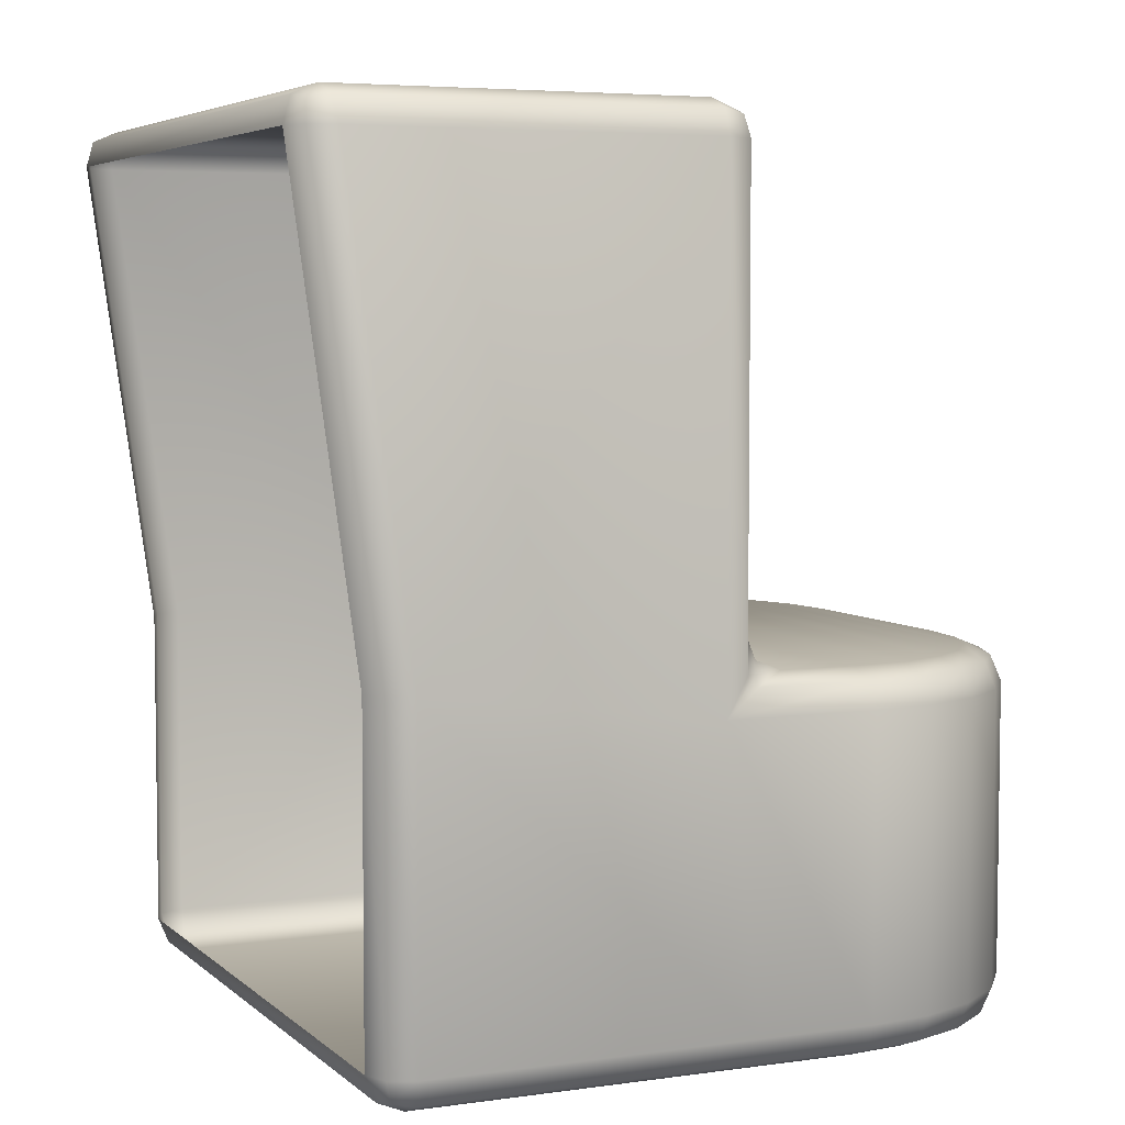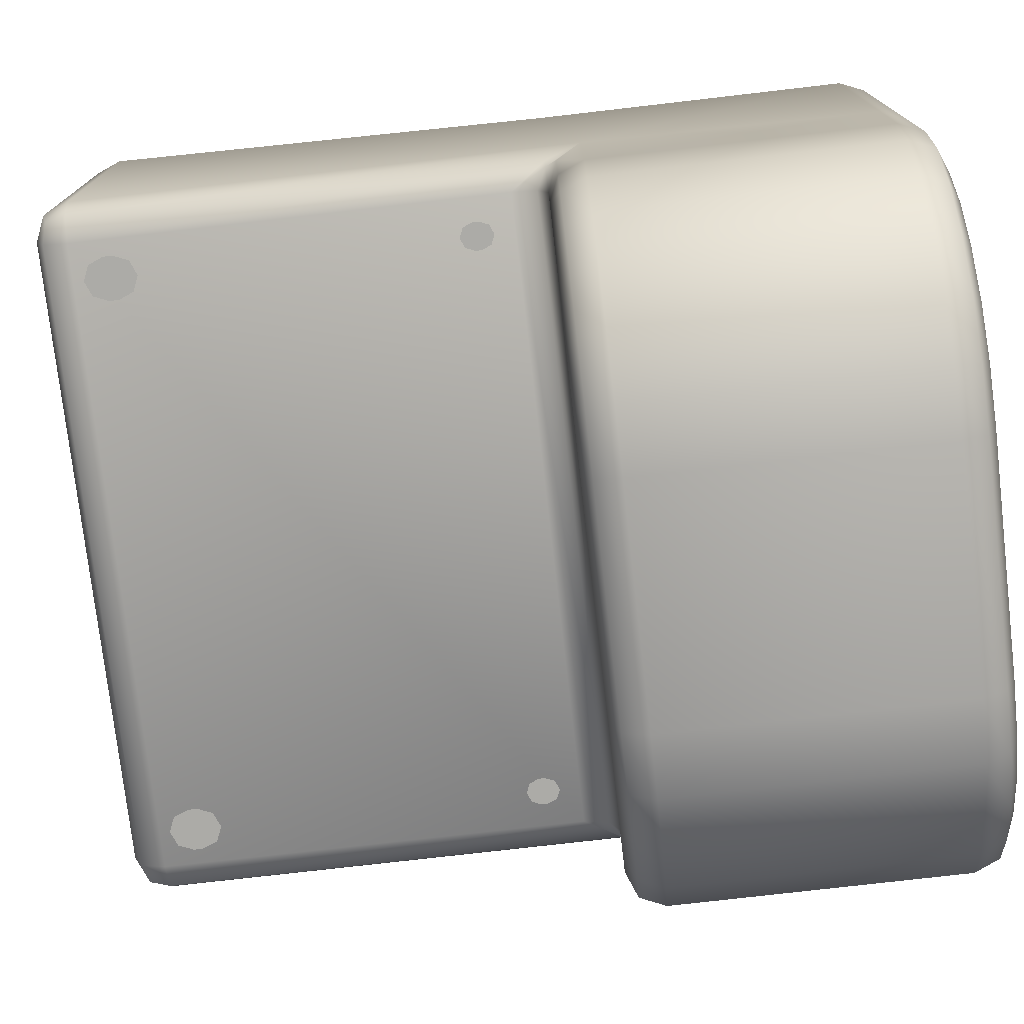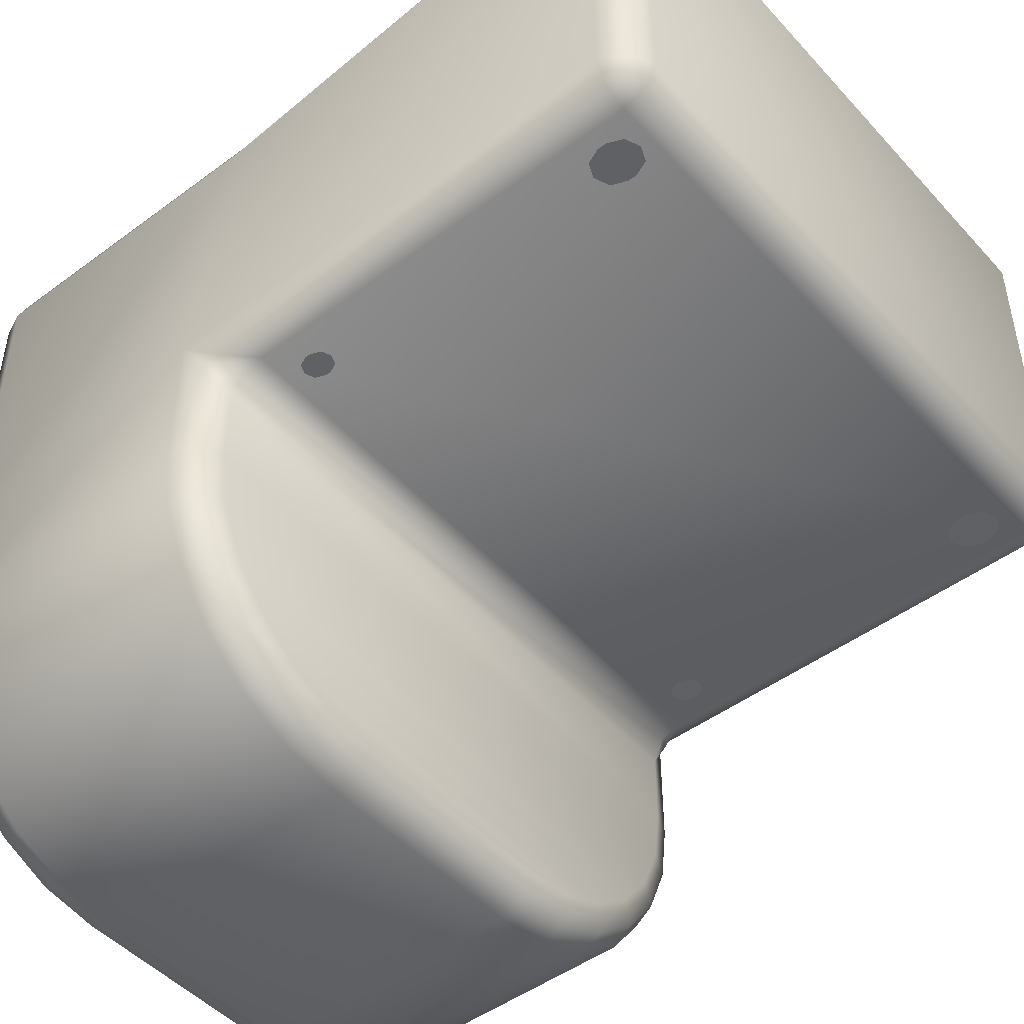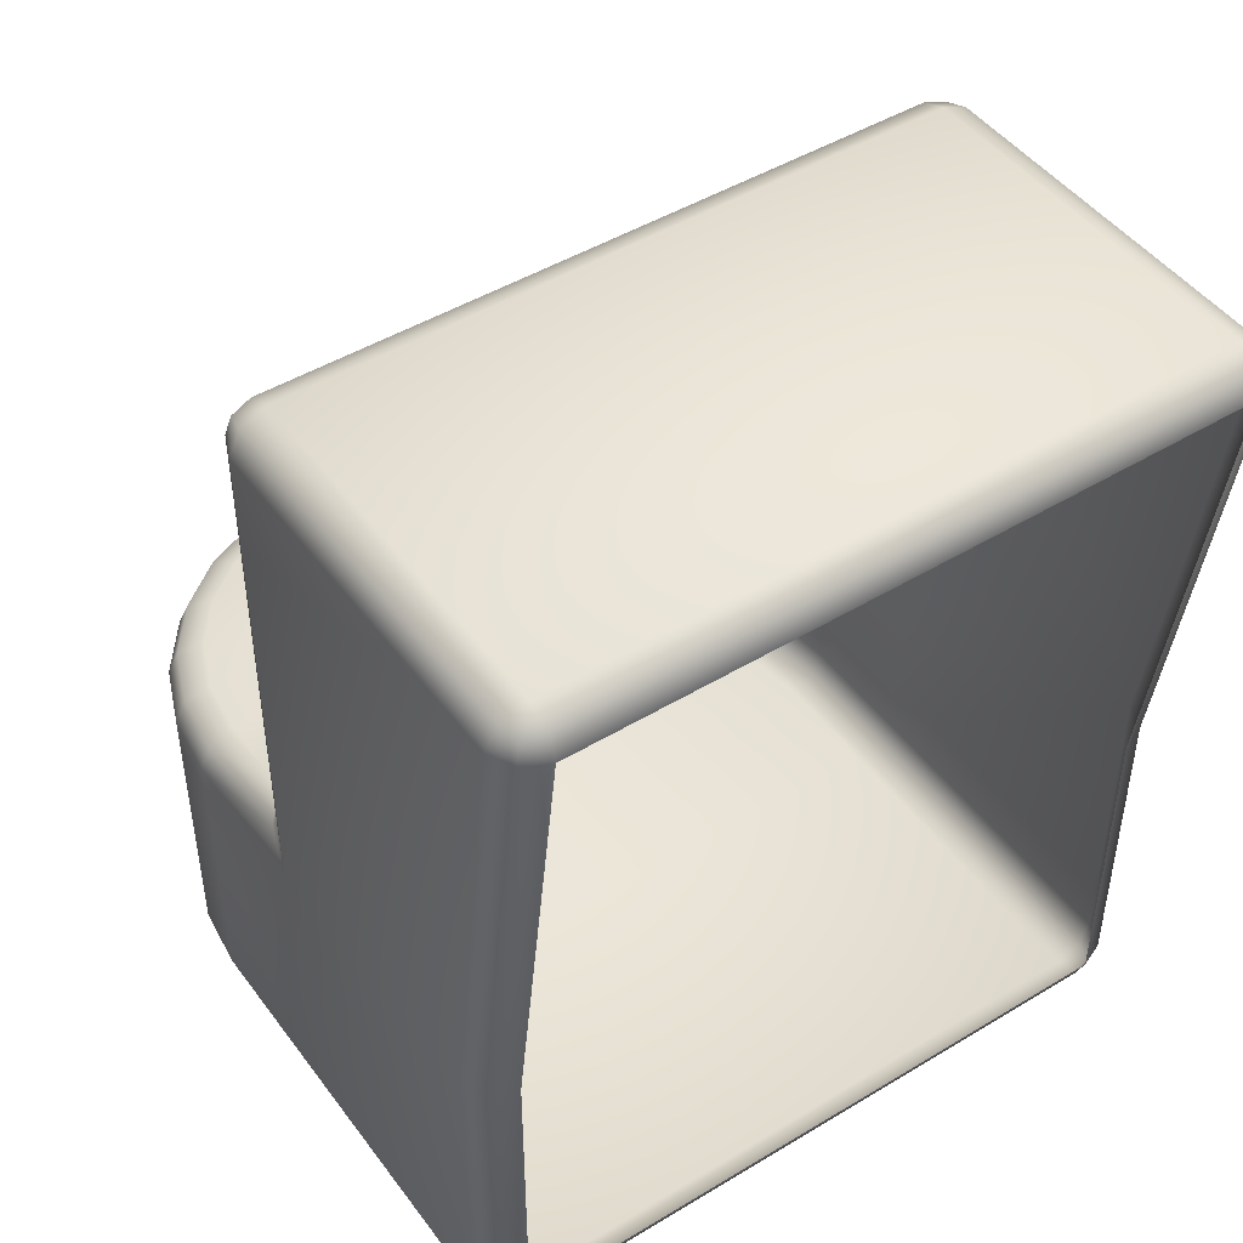
<metadata>
{"format":"obj","ext":"obj","renderer":"f3d","projection":"perspective","resolution":1024,"background":"white","views":[{"elev":5.2,"azim":66.0,"up":"+Y"},{"elev":-76.0,"azim":-83.4,"up":"+Z"},{"elev":-47.8,"azim":129.8,"up":"+Z"},{"elev":46.7,"azim":-34.5,"up":"+Y"}]}
</metadata>
<code>
g Corpo
v -0.8216 -5.484e-06 -0.21
v 0.8794 -5.484e-06 -0.07051
v 0.8217 -5.484e-06 -0.21
v 0.8217 1 -0.21
v 0.8794 1 -0.07051
v -0.8216 1 -0.21
v 0.8834 0.9707 -0.2456
v 0.9483 0.9707 -0.089
v 0.8794 1 -0.07051
v 0.7298 1 -0.3298
v 0.8834 0.9707 -0.2456
v 0.7802 0.9707 -0.3802
v 0.61 1 -0.4217
v 0.6456 0.9707 -0.4834
v 0.909 0.9 -0.2604
v 0.8011 0.9 -0.4011
v 0.8011 0.09999 -0.4011
v 0.909 0.09999 -0.2604
v 0.8834 0.02928 -0.2456
v 0.7802 0.02928 -0.3802
v 0.8217 -5.484e-06 -0.21
v 0.8794 -5.484e-06 -0.07051
v 0.9483 0.02928 -0.089
v 0.7298 -5.484e-06 -0.3298
v 0.9483 0.02928 -0.089
v 0.6456 0.02928 -0.4834
v 0.9768 0.09999 -0.09663
v 0.9707 0.02928 0.08109
v 0.61 -5.484e-06 -0.4217
v -0.61 -5.484e-06 -0.4217
v 0.9768 0.9 -0.09663
v 0.909 0.9 -0.2604
v 0.8834 0.9707 -0.2456
v 0.9483 0.9707 -0.089
v 1 0.09999 0.07917
v 1 0.9 0.07917
v 0.9768 0.9 -0.09663
v 0.9483 0.9707 -0.089
v 0.9707 0.9707 0.08109
v 0.489 0.02928 -0.5483
v 0.4705 -5.484e-06 -0.4794
v 0.4966 0.09999 -0.5768
v 0.6604 0.09999 -0.509
v 0.6604 0.9 -0.509
v 0.4966 0.9 -0.5768
v 0.489 0.9707 -0.5483
v 0.6456 0.9707 -0.4834
v 0.4705 1 -0.4794
v 0.61 1 -0.4217
v 0.3143 1 -0.5
v 0.3189 0.9707 -0.5707
v 0.3208 0.09999 -0.6
v 0.489 0.02928 -0.5483
v 0.3208 0.9 -0.6
v -0.3143 1 -0.5
v -0.4705 1 -0.4794
v -0.3189 0.9707 -0.5707
v 0.3189 0.02928 -0.5707
v -0.3209 0.09999 -0.6
v -0.3189 0.02928 -0.5707
v 0.3208 0.9 -0.6
v -0.3209 0.9 -0.6
v -0.3189 0.9707 -0.5707
v 0.3143 -5.484e-06 -0.5
v -0.3143 -5.484e-06 -0.5
v -0.4705 -5.484e-06 -0.4794
v 0.61 -5.484e-06 -0.4217
v -0.489 0.02928 -0.5483
v -0.3189 0.02928 -0.5707
v -0.4966 0.1 -0.5768
v -0.3209 0.09999 -0.6
v -0.3209 0.9 -0.6
v -0.489 0.9707 -0.5483
v -0.4966 0.9 -0.5768
v -0.6604 0.1 -0.509
v -0.6604 0.9 -0.509
v -0.6456 0.02928 -0.4834
v -0.6456 0.9707 -0.4834
v -0.61 1 -0.4217
v -0.4705 1 -0.4794
v 0.61 1 -0.4217
v 0.7298 1 -0.3298
v -0.7297 1 -0.3298
v 0.8217 1 -0.21
v -0.8216 1 -0.21
v -0.7802 0.9707 -0.3802
v -0.6604 0.9 -0.509
v -0.7802 0.02928 -0.3802
v -0.7297 -5.484e-06 -0.3298
v -0.8011 0.1 -0.4011
v -0.6604 0.1 -0.509
v -0.8011 0.9 -0.4011
v -0.909 0.1 -0.2604
v -0.8834 0.02933 -0.2456
v -0.8216 -5.484e-06 -0.21
v 0.8217 -5.484e-06 -0.21
v -0.8834 0.9707 -0.2456
v -0.909 0.9 -0.2604
v -0.9768 0.1 -0.09663
v -0.9483 0.02933 -0.089
v -0.9768 0.9 -0.09663
v -0.9483 0.9707 -0.089
v -0.8794 1 -0.07051
v -0.9 1 0.08572
v 0.9 1 0.08572
v 0.9 1 0.2972
v -0.9707 0.9707 0.08109
v -0.9 1 0.2972
v -0.9768 0.9 -0.09663
v -1 0.9 0.07917
v -1 0.1001 0.07917
v -0.9707 0.9707 0.3972
v -0.9707 0.02933 0.08109
v -0.9577 1 0.3972
v -1 0.9 0.4972
v -0.8794 -5.484e-06 -0.07051
v 0.8794 -5.484e-06 -0.07051
v 0.9 -5.484e-06 0.08572
v -0.9 -5.484e-06 0.08572
v -0.9707 0.02933 0.3972
v 0.9 -5.484e-06 0.3972
v -0.9 1.029 0.3679
v 0.9 1 0.2972
v 0.9 1.029 0.3679
v -0.9 1.1 0.3972
v -0.9707 1 0.4265
v -0.9707 2.303 0.4265
v -1 2.303 0.4972
v -0.9 -5.484e-06 0.3972
v 0.9707 0.02928 0.3972
v 1 0.09999 0.07917
v 0.9 -5.484e-06 1.3
v -0.9707 0.02938 1.3
v -0.9 -5.484e-06 1.3
v -0.9577 0.04231 1.358
v -1 0.1001 1.3
v -0.9 0.02928 1.371
v -0.9707 0.1001 1.371
v 0.9 0.02928 1.371
v -0.9 0.02928 1.371
v 0.9577 0.04226 1.358
v 0.9 0.09999 1.4
v 0.9707 0.02928 1.3
v 0.9707 0.09999 1.37
v 0.9 1 1.4
v 0.9707 1 1.371
v 1 0.09999 1.3
v 0.9707 0.09999 1.37
v 1 0.09999 0.3972
v 1 1 1.3
v 1 0.9 0.4972
v 1 0.9 0.07917
v 0.9707 0.9707 0.08109
v 0.9707 2.303 1.55
v 1 2.303 1.479
v 0.9577 2.361 1.545
v 1 2.303 0.4972
v 1 0.9 0.4972
v 0.9707 2.373 0.4972
v 0.9577 2.36 0.4395
v 0.9707 2.303 0.4265
v 0.9707 2.373 1.489
v 0.9 2.403 0.4972
v 0.9577 2.36 0.4395
v 0.9 2.373 0.4265
v 0.9 2.303 0.3972
v 0.9707 2.303 0.4265
v 0.9 2.403 1.493
v -0.9 2.403 0.4972
v -0.9 2.403 1.493
v 0.9 2.374 1.56
v 0.9 2.304 1.58
v 0.9707 2.303 1.55
v -0.9 2.374 1.56
v -0.9577 2.361 1.545
v -0.9 2.304 1.58
v -0.9707 2.303 1.55
v -0.9707 2.373 1.489
v 0.9 2.304 1.58
v -0.9 2.304 1.58
v -0.9 2.374 1.56
v -1 2.303 0.4972
v -0.9707 2.373 0.4972
v -1 2.303 1.479
v -1 0.9 0.4972
v -1 1 1.3
v -1 2.303 1.479
v -0.9577 2.361 1.545
v -0.9707 2.303 1.55
v -0.9707 1 1.371
v -1 1 1.3
v -1 0.1001 1.3
v -0.9707 1 1.371
v -1 0.1001 1.3
v -1 0.9 0.4972
v -1 0.1001 0.3972
v -0.9707 0.02938 1.3
v -0.9 1 1.4
v -0.9707 2.303 1.55
v -0.9 2.304 1.58
v -0.9 0.09999 1.4
v -0.9707 0.1001 1.371
v -0.9577 0.04231 1.358
v -0.9 0.09999 1.4
v 0.9 0.09999 1.4
v 0.9 0.02928 1.371
v 0.8794 1 -0.07051
v -0.8794 1 -0.07051
v 0.9 1 0.2972
v -0.9 1 0.2972
v -0.9 1 0.08572
v 0.9 1.1 0.3972
v 0.9 2.303 0.3972
v -0.9 2.303 0.3972
v -0.9707 1 0.4265
v -0.9707 2.303 0.4265
v -0.9577 2.36 0.4395
v -0.9 2.373 0.4265
v 0.9 2.303 0.3972
v 0.9 2.373 0.4265
v 0.9707 2.303 0.4265
v 0.9 2.303 0.3972
v 0.9707 1 0.4265
v 0.9577 1 0.3972
v 0.9 1.1 0.3972
v -0.9 1.1 0.3972
v -0.9 1.029 0.3679
v 0.9 1 0.2972
v 0.9 1.029 0.3679
v 0.9707 0.9707 0.3972
v 0.9 1 0.08572
v 0.9707 1 0.4265
v 0.8794 1 -0.07051
v -0.8794 1 -0.07051
v 0.9483 0.9707 -0.089
v -0.61 -5.484e-06 -0.4217
v -0.7297 -5.484e-06 -0.3298
v 0.7298 -5.484e-06 -0.3298
v 0.8217 -5.484e-06 -0.21
v 0.3143 1 -0.5
v 0.4705 1 -0.4794
v -0.4705 1 -0.4794
v 0.61 1 -0.4217
v -0.7297 1 -0.3298
v -0.6456 0.9707 -0.4834
v -0.61 1 -0.4217
v -0.4705 1 -0.4794
v -0.3189 0.9707 -0.5707
v -0.3143 1 -0.5
v 0.9 -5.484e-06 0.08572
v 0.9707 0.02928 0.08109
v 0.8794 -5.484e-06 -0.07051
v 0.6456 0.9707 -0.4834
v 0.8011 0.9 -0.4011
v 0.7802 0.9707 -0.3802
v 0.6604 0.9 -0.509
v 0.6604 0.09999 -0.509
v 0.7802 0.02928 -0.3802
v 0.8011 0.09999 -0.4011
v 0.6604 0.09999 -0.509
v 0.6456 0.02928 -0.4834
v 0.3143 -5.484e-06 -0.5
v -0.3189 0.02928 -0.5707
v -0.3143 -5.484e-06 -0.5
v -1 0.1001 0.3972
v -0.9707 0.02933 0.3972
v -0.9707 0.02933 0.08109
v -1 0.1001 0.07917
v -1 0.9 0.07917
v -1 0.9 0.4972
v -0.9707 0.9707 0.3972
v -0.9707 0.9707 0.08109
v -0.9707 2.373 0.4972
v -0.9 2.403 1.493
v -0.9707 2.373 1.489
v -0.9 2.403 0.4972
v -0.9577 2.36 0.4395
v -1 2.303 0.4972
v 0.9 2.373 0.4265
v 0.9 2.403 0.4972
v 0.9 1 1.4
v 0.9 2.304 1.58
v 0.9707 2.303 1.55
v 1 2.303 0.4972
v 0.9707 1 0.4265
v 1 0.9 0.4972
v -0.7515 2.157 0.3878
v -0.7337 2.199 0.3878
v -0.7515 2.242 0.3878
v -0.7943 2.139 0.3878
v -0.7943 2.26 0.3878
v -0.8372 2.157 0.3878
v -0.8372 2.242 0.3878
v -0.8549 2.199 0.3878
v -0.8549 2.199 0.3878
v -0.8549 2.185 0.3878
v -0.8372 2.143 0.3878
v -0.8372 2.157 0.3878
v -0.7943 2.125 0.3878
v -0.7943 2.139 0.3878
v -0.7515 2.143 0.3878
v -0.7515 2.157 0.3878
v -0.7337 2.185 0.3878
v -0.7337 2.199 0.3878
v -0.7337 2.199 0.3878
v -0.7337 2.211 0.3878
v -0.7515 2.254 0.3878
v -0.7515 2.242 0.3878
v -0.7943 2.272 0.3878
v -0.7943 2.26 0.3878
v -0.8372 2.254 0.3878
v -0.8372 2.242 0.3878
v -0.8549 2.211 0.3878
v -0.8549 2.199 0.3878
v 0.8371 2.157 0.3878
v 0.8549 2.199 0.3878
v 0.8371 2.242 0.3878
v 0.7943 2.139 0.3878
v 0.7943 2.26 0.3878
v 0.7515 2.157 0.3878
v 0.7515 2.242 0.3878
v 0.7338 2.199 0.3878
v 0.7338 2.199 0.3878
v 0.7338 2.185 0.3878
v 0.7515 2.143 0.3878
v 0.7515 2.157 0.3878
v 0.7943 2.125 0.3878
v 0.7943 2.139 0.3878
v 0.8371 2.143 0.3878
v 0.8371 2.157 0.3878
v 0.8549 2.185 0.3878
v 0.8549 2.199 0.3878
v 0.8549 2.199 0.3878
v 0.8549 2.211 0.3878
v 0.8371 2.254 0.3878
v 0.8371 2.242 0.3878
v 0.7943 2.272 0.3878
v 0.7943 2.26 0.3878
v 0.7515 2.254 0.3878
v 0.7515 2.242 0.3878
v 0.7338 2.211 0.3878
v 0.7338 2.199 0.3878
v -0.7668 1.177 0.3878
v -0.7554 1.205 0.3878
v -0.7668 1.232 0.3878
v -0.7943 1.166 0.3878
v -0.7943 1.243 0.3878
v -0.8218 1.177 0.3878
v -0.8218 1.232 0.3878
v -0.8332 1.205 0.3878
v -0.8332 1.205 0.3878
v -0.8332 1.196 0.3878
v -0.8218 1.168 0.3878
v -0.8218 1.177 0.3878
v -0.7943 1.157 0.3878
v -0.7943 1.166 0.3878
v -0.7668 1.168 0.3878
v -0.7668 1.177 0.3878
v -0.7554 1.196 0.3878
v -0.7554 1.205 0.3878
v -0.7554 1.205 0.3878
v -0.7554 1.212 0.3878
v -0.7668 1.24 0.3878
v -0.7668 1.232 0.3878
v -0.7943 1.251 0.3878
v -0.7943 1.243 0.3878
v -0.8218 1.24 0.3878
v -0.8218 1.232 0.3878
v -0.8332 1.212 0.3878
v -0.8332 1.205 0.3878
v 0.8218 1.177 0.3878
v 0.8332 1.205 0.3878
v 0.8218 1.232 0.3878
v 0.7943 1.166 0.3878
v 0.7943 1.243 0.3878
v 0.7668 1.177 0.3878
v 0.7668 1.232 0.3878
v 0.7555 1.205 0.3878
v 0.7555 1.205 0.3878
v 0.7555 1.196 0.3878
v 0.7668 1.168 0.3878
v 0.7668 1.177 0.3878
v 0.7943 1.157 0.3878
v 0.7943 1.166 0.3878
v 0.8218 1.168 0.3878
v 0.8218 1.177 0.3878
v 0.8332 1.196 0.3878
v 0.8332 1.205 0.3878
v 0.8332 1.205 0.3878
v 0.8332 1.212 0.3878
v 0.8218 1.24 0.3878
v 0.8218 1.232 0.3878
v 0.7943 1.251 0.3878
v 0.7943 1.243 0.3878
v 0.7668 1.24 0.3878
v 0.7668 1.232 0.3878
v 0.7555 1.212 0.3878
v 0.7555 1.205 0.3878
g Corpo_0
f 3 2 1
f 6 5 4
f 8 7 4
f 9 8 4
f 4 11 10
f 11 12 10
f 10 12 13
f 12 14 13
f 11 15 12
f 15 16 12
f 17 16 15
f 18 17 15
f 17 18 19
f 20 17 19
f 20 19 21
f 21 19 22
f 19 23 22
f 24 20 21
f 19 18 25
f 26 20 24
f 18 27 25
f 25 27 28
f 29 26 24
f 29 24 30
f 27 18 31
f 18 32 31
f 31 32 33
f 34 31 33
f 27 35 28
f 35 27 36
f 27 37 36
f 36 37 38
f 39 36 38
f 40 26 29
f 41 40 29
f 40 42 26
f 42 43 26
f 43 42 44
f 42 45 44
f 44 45 46
f 47 44 46
f 47 46 48
f 49 47 48
f 48 46 50
f 46 51 50
f 46 45 51
f 42 52 45
f 52 42 53
f 45 54 51
f 52 54 45
f 50 51 55
f 50 55 56
f 51 57 55
f 58 52 53
f 58 53 41
f 59 52 58
f 60 59 58
f 61 52 59
f 62 61 59
f 51 61 63
f 61 62 63
f 64 58 41
f 65 64 41
f 41 66 65
f 41 67 66
f 66 68 65
f 68 69 65
f 68 70 69
f 70 71 69
f 72 71 70
f 63 72 73
f 74 72 70
f 72 74 73
f 75 70 68
f 74 70 75
f 76 74 75
f 77 75 68
f 77 68 66
f 74 76 78
f 73 74 78
f 73 78 79
f 80 73 79
f 80 79 81
f 79 82 81
f 79 83 82
f 83 84 82
f 83 85 84
f 83 86 85
f 78 87 86
f 30 77 66
f 29 30 66
f 88 77 30
f 89 88 30
f 88 90 77
f 90 91 77
f 87 91 90
f 92 87 90
f 87 92 86
f 93 90 88
f 92 90 93
f 94 88 89
f 94 93 88
f 95 94 89
f 96 95 89
f 86 92 97
f 98 92 93
f 92 98 97
f 99 93 94
f 98 93 99
f 100 94 95
f 100 99 94
f 101 98 99
f 98 101 102
f 97 98 102
f 86 97 85
f 85 97 103
f 97 102 103
f 103 102 104
f 103 104 105
f 104 106 105
f 102 107 104
f 108 104 107
f 102 109 107
f 109 110 107
f 110 109 111
f 109 99 111
f 111 99 100
f 112 108 107
f 113 111 100
f 112 114 108
f 114 112 115
f 113 100 116
f 116 100 95
f 117 116 95
f 117 118 116
f 119 113 116
f 118 119 116
f 113 119 120
f 118 121 119
f 118 28 121
f 114 122 108
f 108 122 123
f 122 124 123
f 122 114 125
f 114 126 125
f 126 114 115
f 126 115 127
f 115 128 127
f 119 129 120
f 121 129 119
f 28 130 121
f 28 131 130
f 121 132 129
f 121 130 132
f 120 129 133
f 129 134 133
f 132 134 129
f 135 133 134
f 133 135 136
f 137 135 134
f 135 138 136
f 132 139 134
f 139 140 134
f 141 139 132
f 139 141 142
f 130 143 132
f 143 141 132
f 141 144 142
f 142 144 145
f 144 146 145
f 144 147 146
f 141 143 147
f 148 141 147
f 130 149 143
f 149 147 143
f 131 149 130
f 150 147 149
f 147 150 146
f 151 149 131
f 151 150 149
f 152 151 131
f 151 152 153
f 154 146 150
f 155 154 150
f 156 154 155
f 157 155 150
f 158 157 150
f 155 157 159
f 160 159 157
f 161 160 157
f 162 155 159
f 162 156 155
f 162 159 163
f 159 164 163
f 164 165 163
f 165 164 166
f 164 167 166
f 168 162 163
f 156 162 168
f 163 169 168
f 169 170 168
f 171 156 168
f 156 171 172
f 173 156 172
f 170 174 168
f 174 171 168
f 175 174 170
f 174 175 176
f 175 177 176
f 178 175 170
f 180 179 171
f 181 180 171
f 178 183 182
f 184 178 182
f 184 182 185
f 186 184 185
f 188 178 187
f 189 188 187
f 189 187 190
f 187 191 190
f 192 138 191
f 138 193 191
f 191 195 194
f 195 196 194
f 196 120 194
f 120 197 194
f 199 193 198
f 200 199 198
f 201 198 193
f 202 201 193
f 202 203 201
f 203 140 201
f 205 204 140
f 206 205 140
f 85 208 207
f 211 210 209
f 214 213 212
f 125 214 212
f 125 215 214
f 215 216 214
f 216 217 214
f 217 218 214
f 214 218 219
f 218 220 219
f 212 222 221
f 223 212 221
f 223 224 212
f 224 124 212
f 226 225 124
f 227 226 124
f 229 224 228
f 224 230 228
f 228 230 231
f 230 224 151
f 224 232 151
f 230 151 153
f 230 153 231
f 231 153 233
f 234 231 233
f 153 235 233
f 238 237 236
f 238 239 237
f 242 241 240
f 242 243 241
f 246 245 244
f 245 86 244
f 249 248 247
f 248 73 247
f 23 251 250
f 252 23 250
f 255 254 253
f 254 256 253
f 257 256 254
f 17 257 254
f 260 259 258
f 261 260 258
f 264 263 262
f 263 58 262
f 267 266 265
f 268 267 265
f 269 268 265
f 270 269 265
f 270 271 269
f 271 272 269
f 275 274 273
f 274 276 273
f 277 273 276
f 273 277 278
f 277 127 278
f 218 277 276
f 218 276 279
f 276 280 279
f 282 281 146
f 283 282 146
f 286 285 284
f 285 161 284
f 289 288 287
f 287 290 289
f 290 291 289
f 290 292 291
f 292 293 291
f 292 294 293
f 297 296 295
f 298 297 295
f 299 297 298
f 300 299 298
f 301 299 300
f 302 301 300
f 303 301 302
f 304 303 302
f 307 306 305
f 308 307 305
f 309 307 308
f 310 309 308
f 311 309 310
f 312 311 310
f 313 311 312
f 314 313 312
f 317 316 315
f 315 318 317
f 318 319 317
f 318 320 319
f 320 321 319
f 320 322 321
f 325 324 323
f 326 325 323
f 327 325 326
f 328 327 326
f 329 327 328
f 330 329 328
f 331 329 330
f 332 331 330
f 335 334 333
f 336 335 333
f 337 335 336
f 338 337 336
f 339 337 338
f 340 339 338
f 341 339 340
f 342 341 340
f 345 344 343
f 343 346 345
f 346 347 345
f 346 348 347
f 348 349 347
f 348 350 349
f 353 352 351
f 354 353 351
f 355 353 354
f 356 355 354
f 357 355 356
f 358 357 356
f 359 357 358
f 360 359 358
f 363 362 361
f 364 363 361
f 365 363 364
f 366 365 364
f 367 365 366
f 368 367 366
f 369 367 368
f 370 369 368
f 373 372 371
f 371 374 373
f 374 375 373
f 374 376 375
f 376 377 375
f 376 378 377
f 381 380 379
f 382 381 379
f 383 381 382
f 384 383 382
f 385 383 384
f 386 385 384
f 387 385 386
f 388 387 386
f 391 390 389
f 392 391 389
f 393 391 392
f 394 393 392
f 395 393 394
f 396 395 394
f 397 395 396
f 398 397 396

</code>
